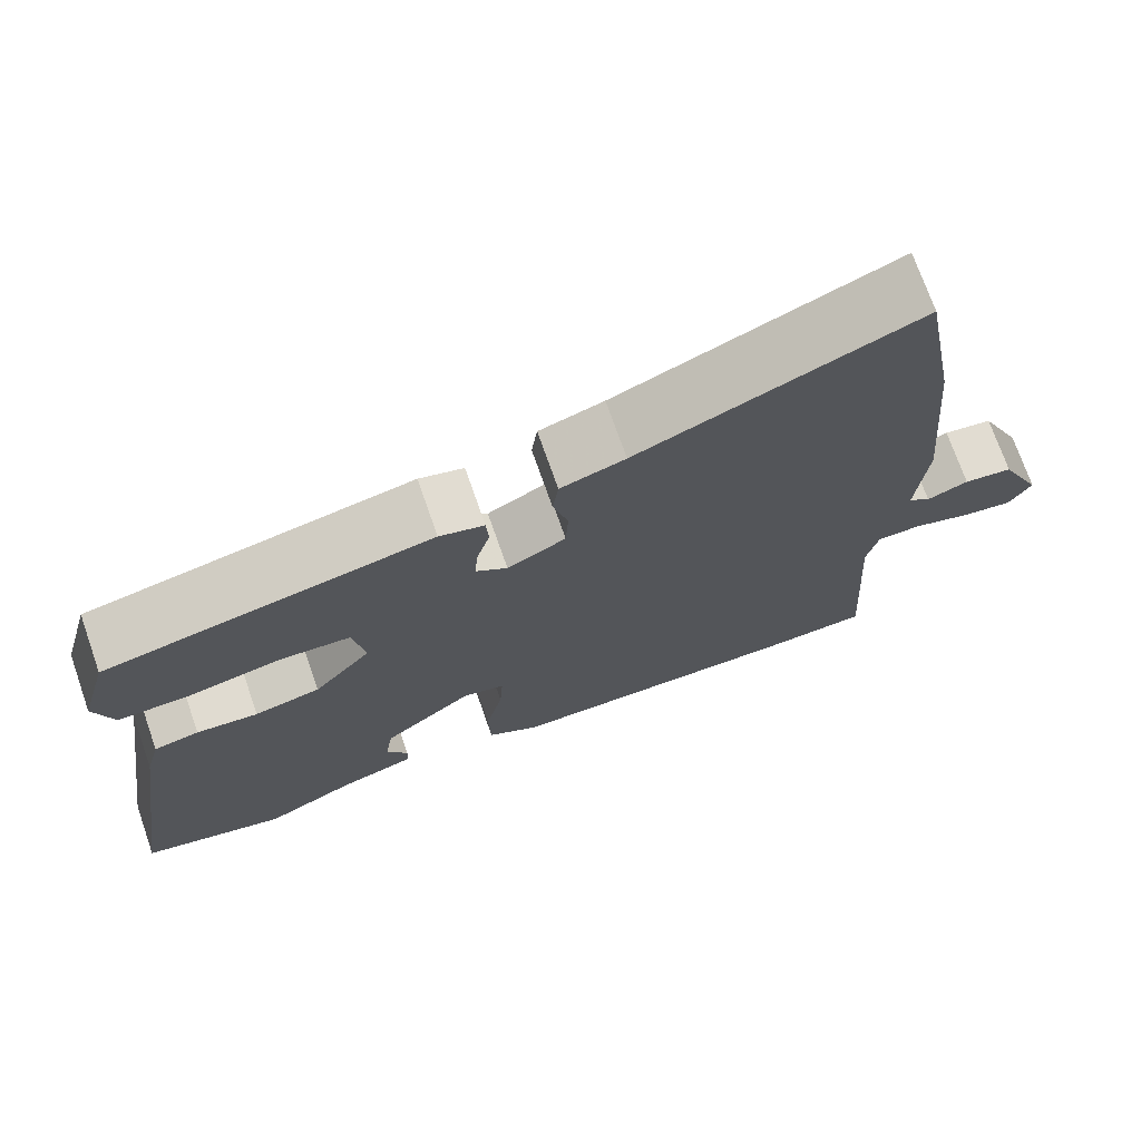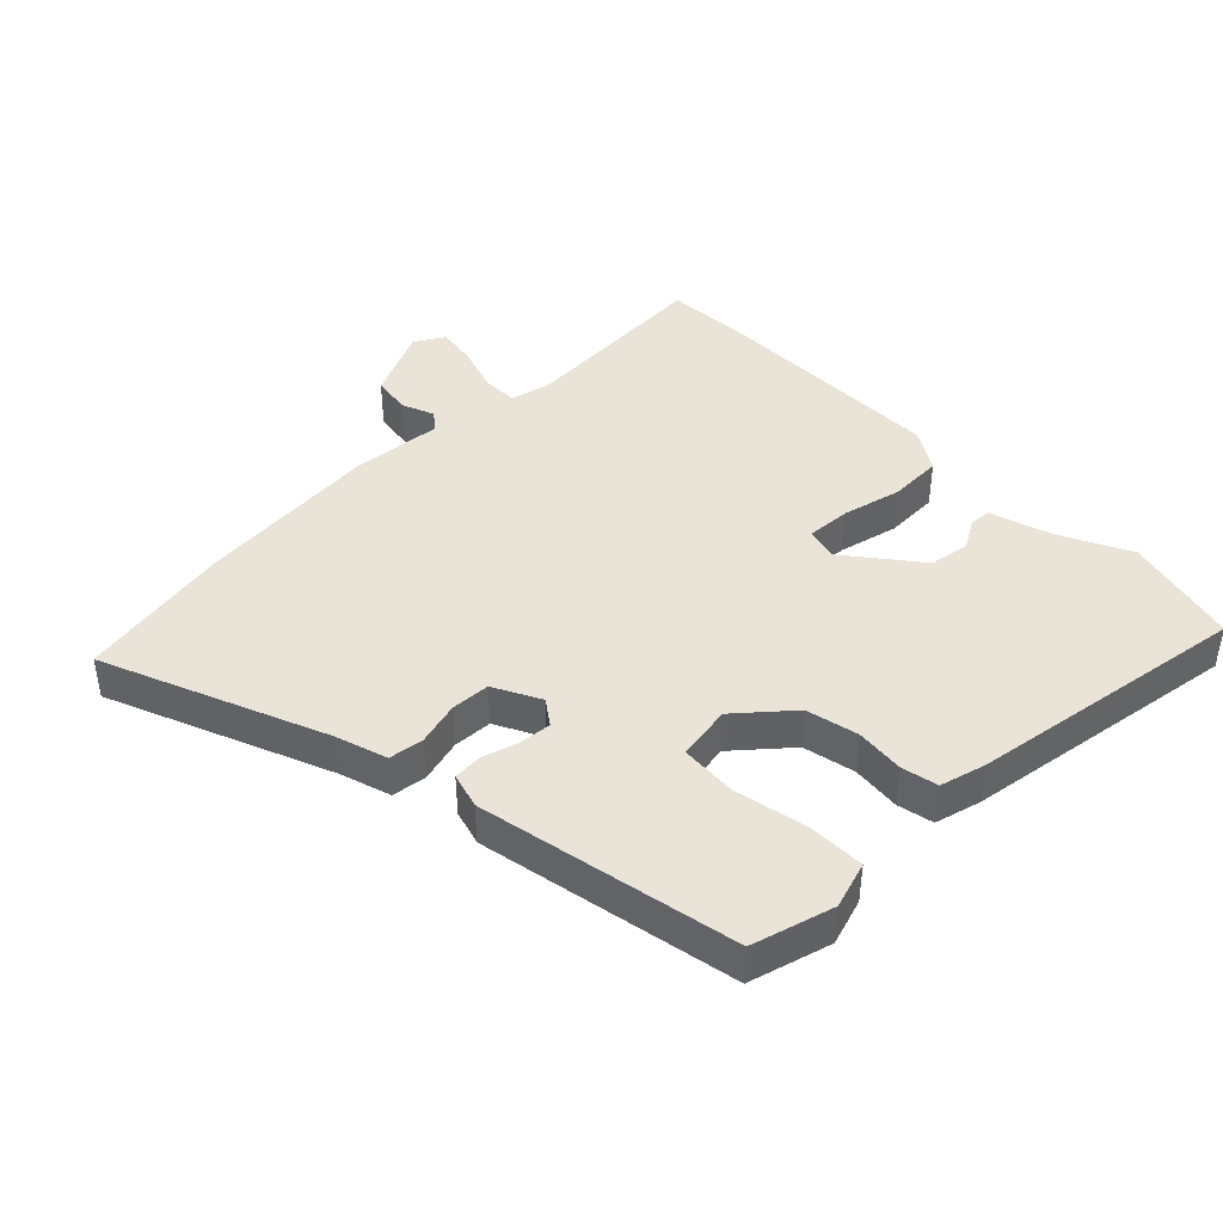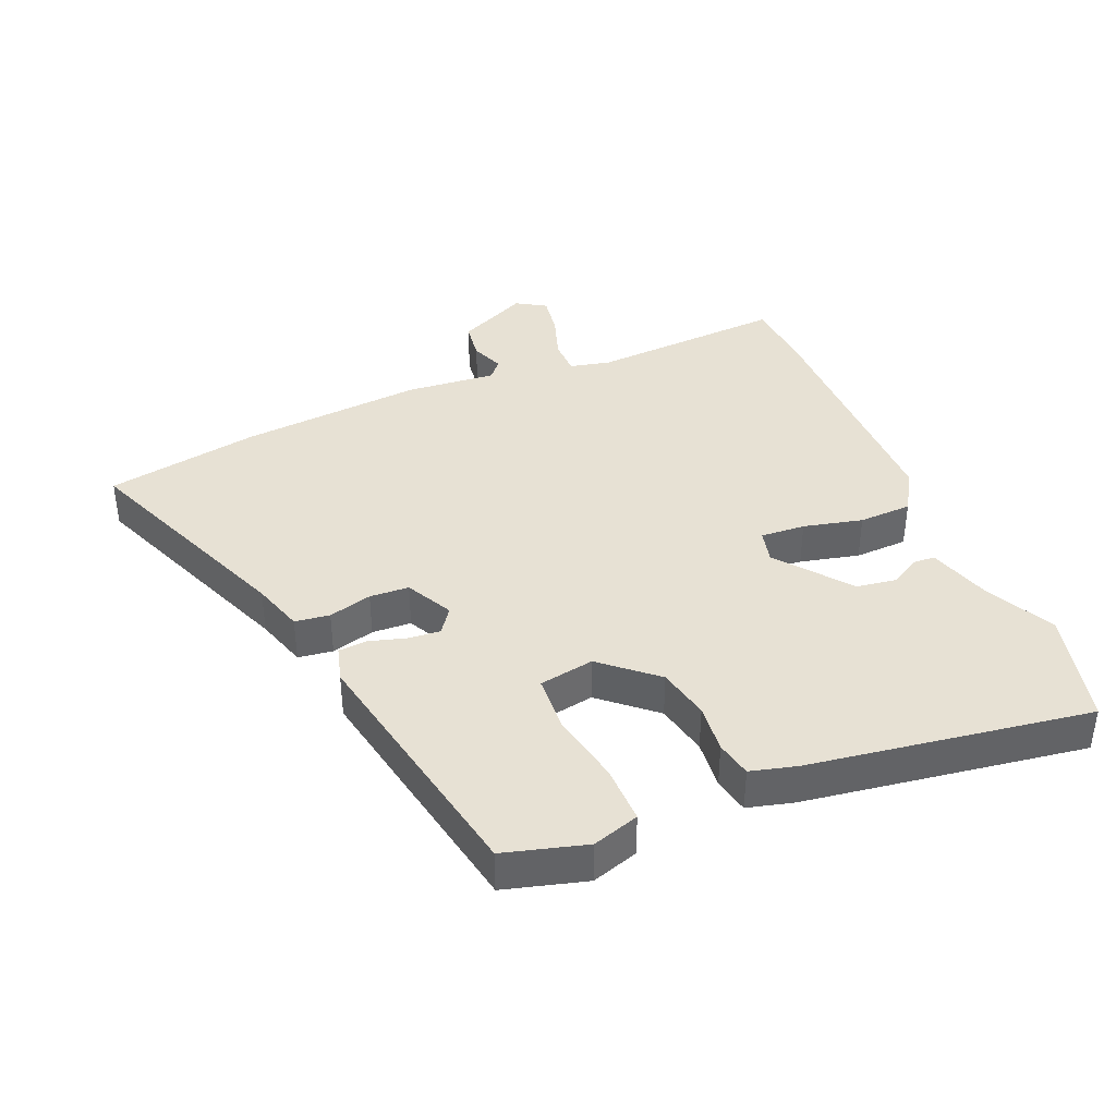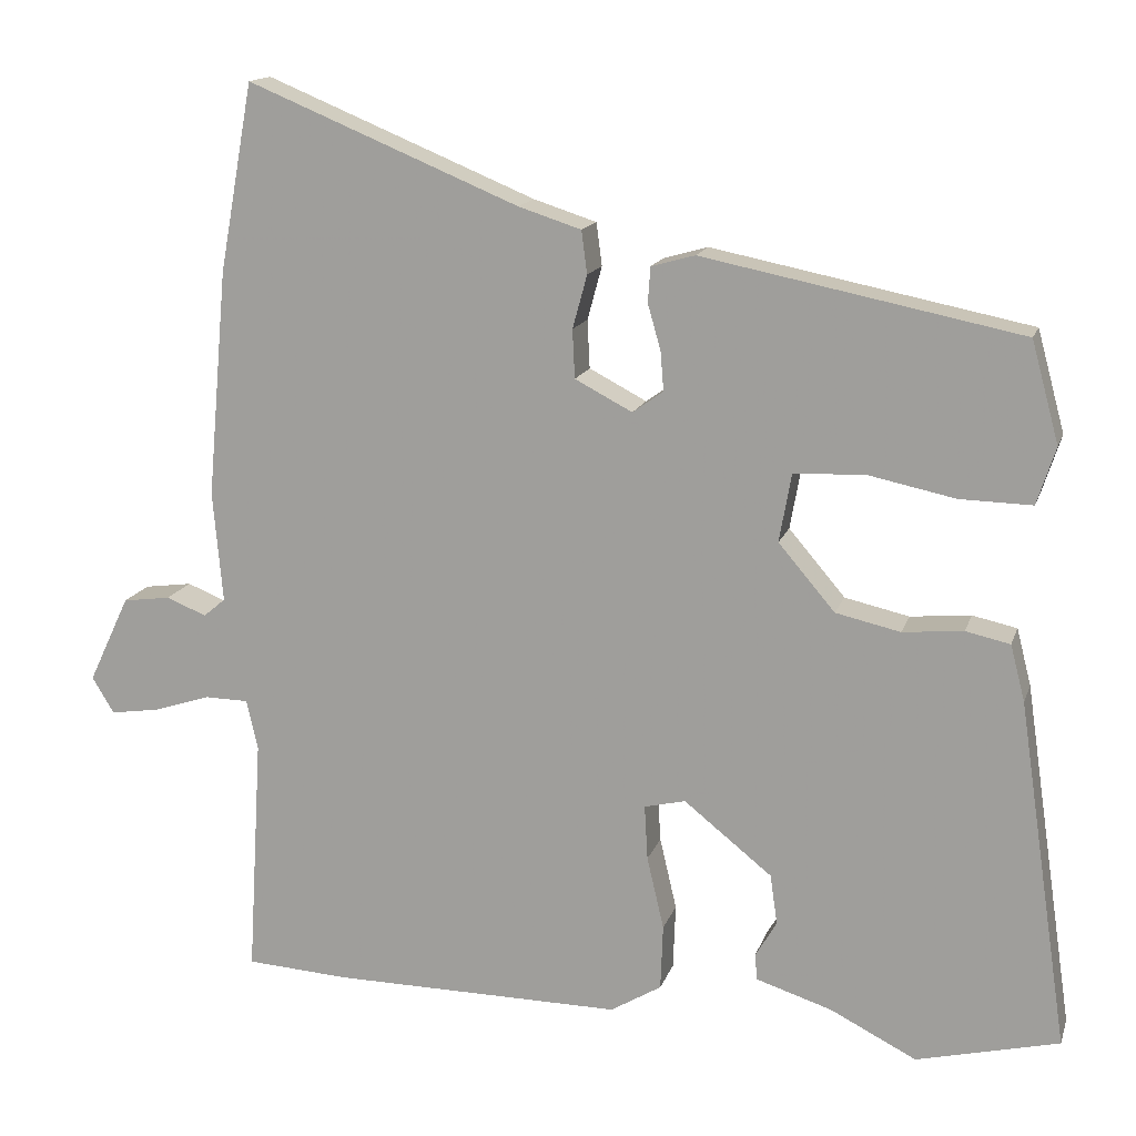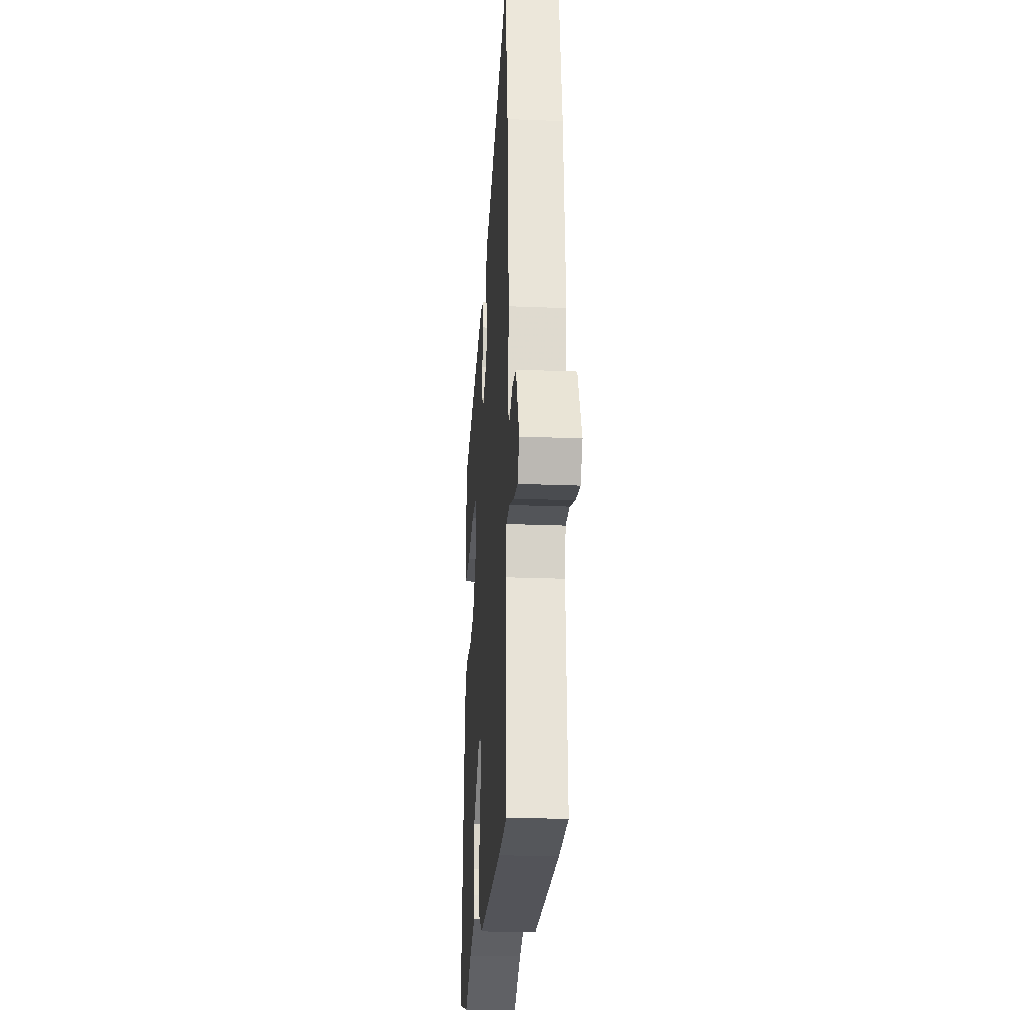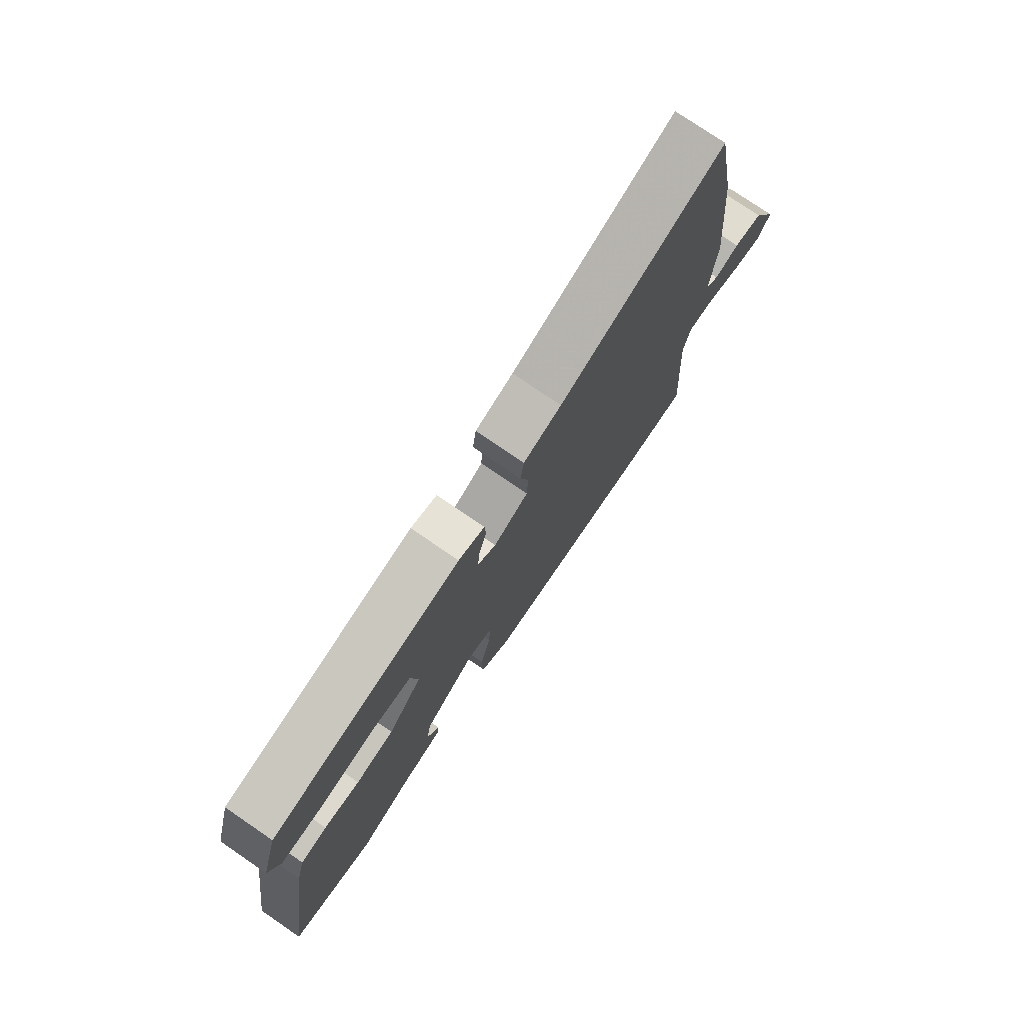
<metadata>
{"format":"obj","ext":"obj","renderer":"f3d","projection":"perspective","resolution":1024,"background":"white","views":[{"elev":72.5,"azim":160.7,"up":"+Z"},{"elev":42.8,"azim":45.8,"up":"+Y"},{"elev":39.6,"azim":67.5,"up":"+Y"},{"elev":14.9,"azim":15.2,"up":"+Z"},{"elev":-23.4,"azim":-93.9,"up":"+Z"},{"elev":76.5,"azim":124.4,"up":"+Z"}]}
</metadata>
<code>
v 0.472 0.07 0.375
v 0.506 0.07 0.25
v 0.483 0.07 0.179
v 0.394 0.07 0.181
v 0.284 0.07 0.204
v 0.198 0.07 0.199
v 0.183 0.07 0.115
v 0.253 0.07 0.033
v 0.333 0.07 0.015
v 0.408 0.07 0.022
v 0.463 0.07 0.01
v 0.481 0.07 -0.06
v 0.544 0.07 -0.489
v 0.368 0.07 -0.532
v 0.261 0.07 -0.478
v 0.167 0.07 -0.448
v 0.165 0.07 -0.415
v 0.191 0.07 -0.371
v 0.182 0.07 -0.309
v 0.073 0.07 -0.222
v 0.022 0.07 -0.234
v 0.026 0.07 -0.302
v 0.047 0.07 -0.392
v 0.044 0.07 -0.473
v -0.019 0.07 -0.511
v -0.379 0.07 -0.508
v -0.507 0.07 -0.5
v -0.489 0.07 -0.203
v -0.503 0.07 -0.141
v -0.557 0.07 -0.14
v -0.628 0.07 -0.163
v -0.689 0.07 -0.172
v -0.716 0.07 -0.127
v -0.665 0.07 -0.019
v -0.606 0.07 -0.011
v -0.556 0.07 -0.031
v -0.529 0.07 -0.008
v -0.541 0.07 0.129
v -0.516 0.07 0.41
v -0.474 0.07 0.643
v -0.138 0.07 0.504
v -0.06 0.07 0.479
v -0.053 0.07 0.426
v -0.071 0.07 0.36
v -0.068 0.07 0.3
v 0.003 0.07 0.263
v 0.041 0.07 0.29
v 0.037 0.07 0.339
v 0.021 0.07 0.395
v 0.024 0.07 0.439
v 0.078 0.07 0.454
v 0.472 0 0.375
v 0.506 0 0.25
v 0.483 0 0.179
v 0.394 0 0.181
v 0.284 0 0.204
v 0.198 0 0.199
v 0.183 0 0.115
v 0.253 0 0.033
v 0.333 0 0.015
v 0.408 0 0.022
v 0.463 0 0.01
v 0.481 0 -0.06
v 0.544 0 -0.489
v 0.368 0 -0.532
v 0.261 0 -0.478
v 0.167 0 -0.448
v 0.165 0 -0.415
v 0.191 0 -0.371
v 0.182 0 -0.309
v 0.073 0 -0.222
v 0.022 0 -0.234
v 0.026 0 -0.302
v 0.047 0 -0.392
v 0.044 0 -0.473
v -0.019 0 -0.511
v -0.379 0 -0.508
v -0.507 0 -0.5
v -0.489 0 -0.203
v -0.503 0 -0.141
v -0.557 0 -0.14
v -0.628 0 -0.163
v -0.689 0 -0.172
v -0.716 0 -0.127
v -0.665 0 -0.019
v -0.606 0 -0.011
v -0.556 0 -0.031
v -0.529 0 -0.008
v -0.541 0 0.129
v -0.516 0 0.41
v -0.474 0 0.643
v -0.138 0 0.504
v -0.06 0 0.479
v -0.053 0 0.426
v -0.071 0 0.36
v -0.068 0 0.3
v 0.003 0 0.263
v 0.041 0 0.29
v 0.037 0 0.339
v 0.021 0 0.395
v 0.024 0 0.439
v 0.078 0 0.454
f 3 4 5
f 2 3 5
f 1 2 5
f 51 1 5
f 50 51 5
f 49 50 5
f 48 49 5
f 47 48 5 6
f 46 47 6 7
f 45 46 7 8
f 41 42 43 44
f 41 44 45
f 40 41 45
f 39 40 45
f 38 39 45
f 37 38 45
f 36 37 45 8
f 34 35 36
f 33 34 36
f 32 33 36
f 31 32 36
f 30 31 36
f 36 8 9
f 30 36 9
f 29 30 9
f 26 27 28
f 25 26 28
f 24 25 28
f 23 24 28
f 22 23 28
f 21 22 28 29
f 10 11 12
f 9 10 12
f 29 9 12
f 21 29 12
f 20 21 12
f 15 16 17 18
f 15 18 19
f 14 15 19
f 13 14 19
f 12 13 19 20
f 56 55 54
f 56 54 53
f 56 53 52
f 56 52 102
f 56 102 101
f 56 101 100
f 56 100 99
f 57 56 99 98
f 58 57 98 97
f 59 58 97 96
f 95 94 93 92
f 96 95 92
f 96 92 91
f 96 91 90
f 96 90 89
f 96 89 88
f 59 96 88 87
f 87 86 85
f 87 85 84
f 87 84 83
f 87 83 82
f 87 82 81
f 60 59 87
f 60 87 81
f 60 81 80
f 79 78 77
f 79 77 76
f 79 76 75
f 79 75 74
f 79 74 73
f 80 79 73 72
f 63 62 61
f 63 61 60
f 63 60 80
f 63 80 72
f 63 72 71
f 69 68 67 66
f 70 69 66
f 70 66 65
f 70 65 64
f 71 70 64 63
f 1 52 53 2
f 2 53 54 3
f 3 54 55 4
f 4 55 56 5
f 5 56 57 6
f 6 57 58 7
f 7 58 59 8
f 8 59 60 9
f 9 60 61 10
f 10 61 62 11
f 11 62 63 12
f 12 63 64 13
f 13 64 65 14
f 14 65 66 15
f 15 66 67 16
f 16 67 68 17
f 17 68 69 18
f 18 69 70 19
f 19 70 71 20
f 20 71 72 21
f 21 72 73 22
f 22 73 74 23
f 23 74 75 24
f 24 75 76 25
f 25 76 77 26
f 26 77 78 27
f 27 78 79 28
f 28 79 80 29
f 29 80 81 30
f 30 81 82 31
f 31 82 83 32
f 32 83 84 33
f 33 84 85 34
f 34 85 86 35
f 35 86 87 36
f 36 87 88 37
f 37 88 89 38
f 38 89 90 39
f 39 90 91 40
f 40 91 92 41
f 41 92 93 42
f 42 93 94 43
f 43 94 95 44
f 44 95 96 45
f 45 96 97 46
f 46 97 98 47
f 47 98 99 48
f 48 99 100 49
f 49 100 101 50
f 50 101 102 51
f 51 102 52 1

</code>
